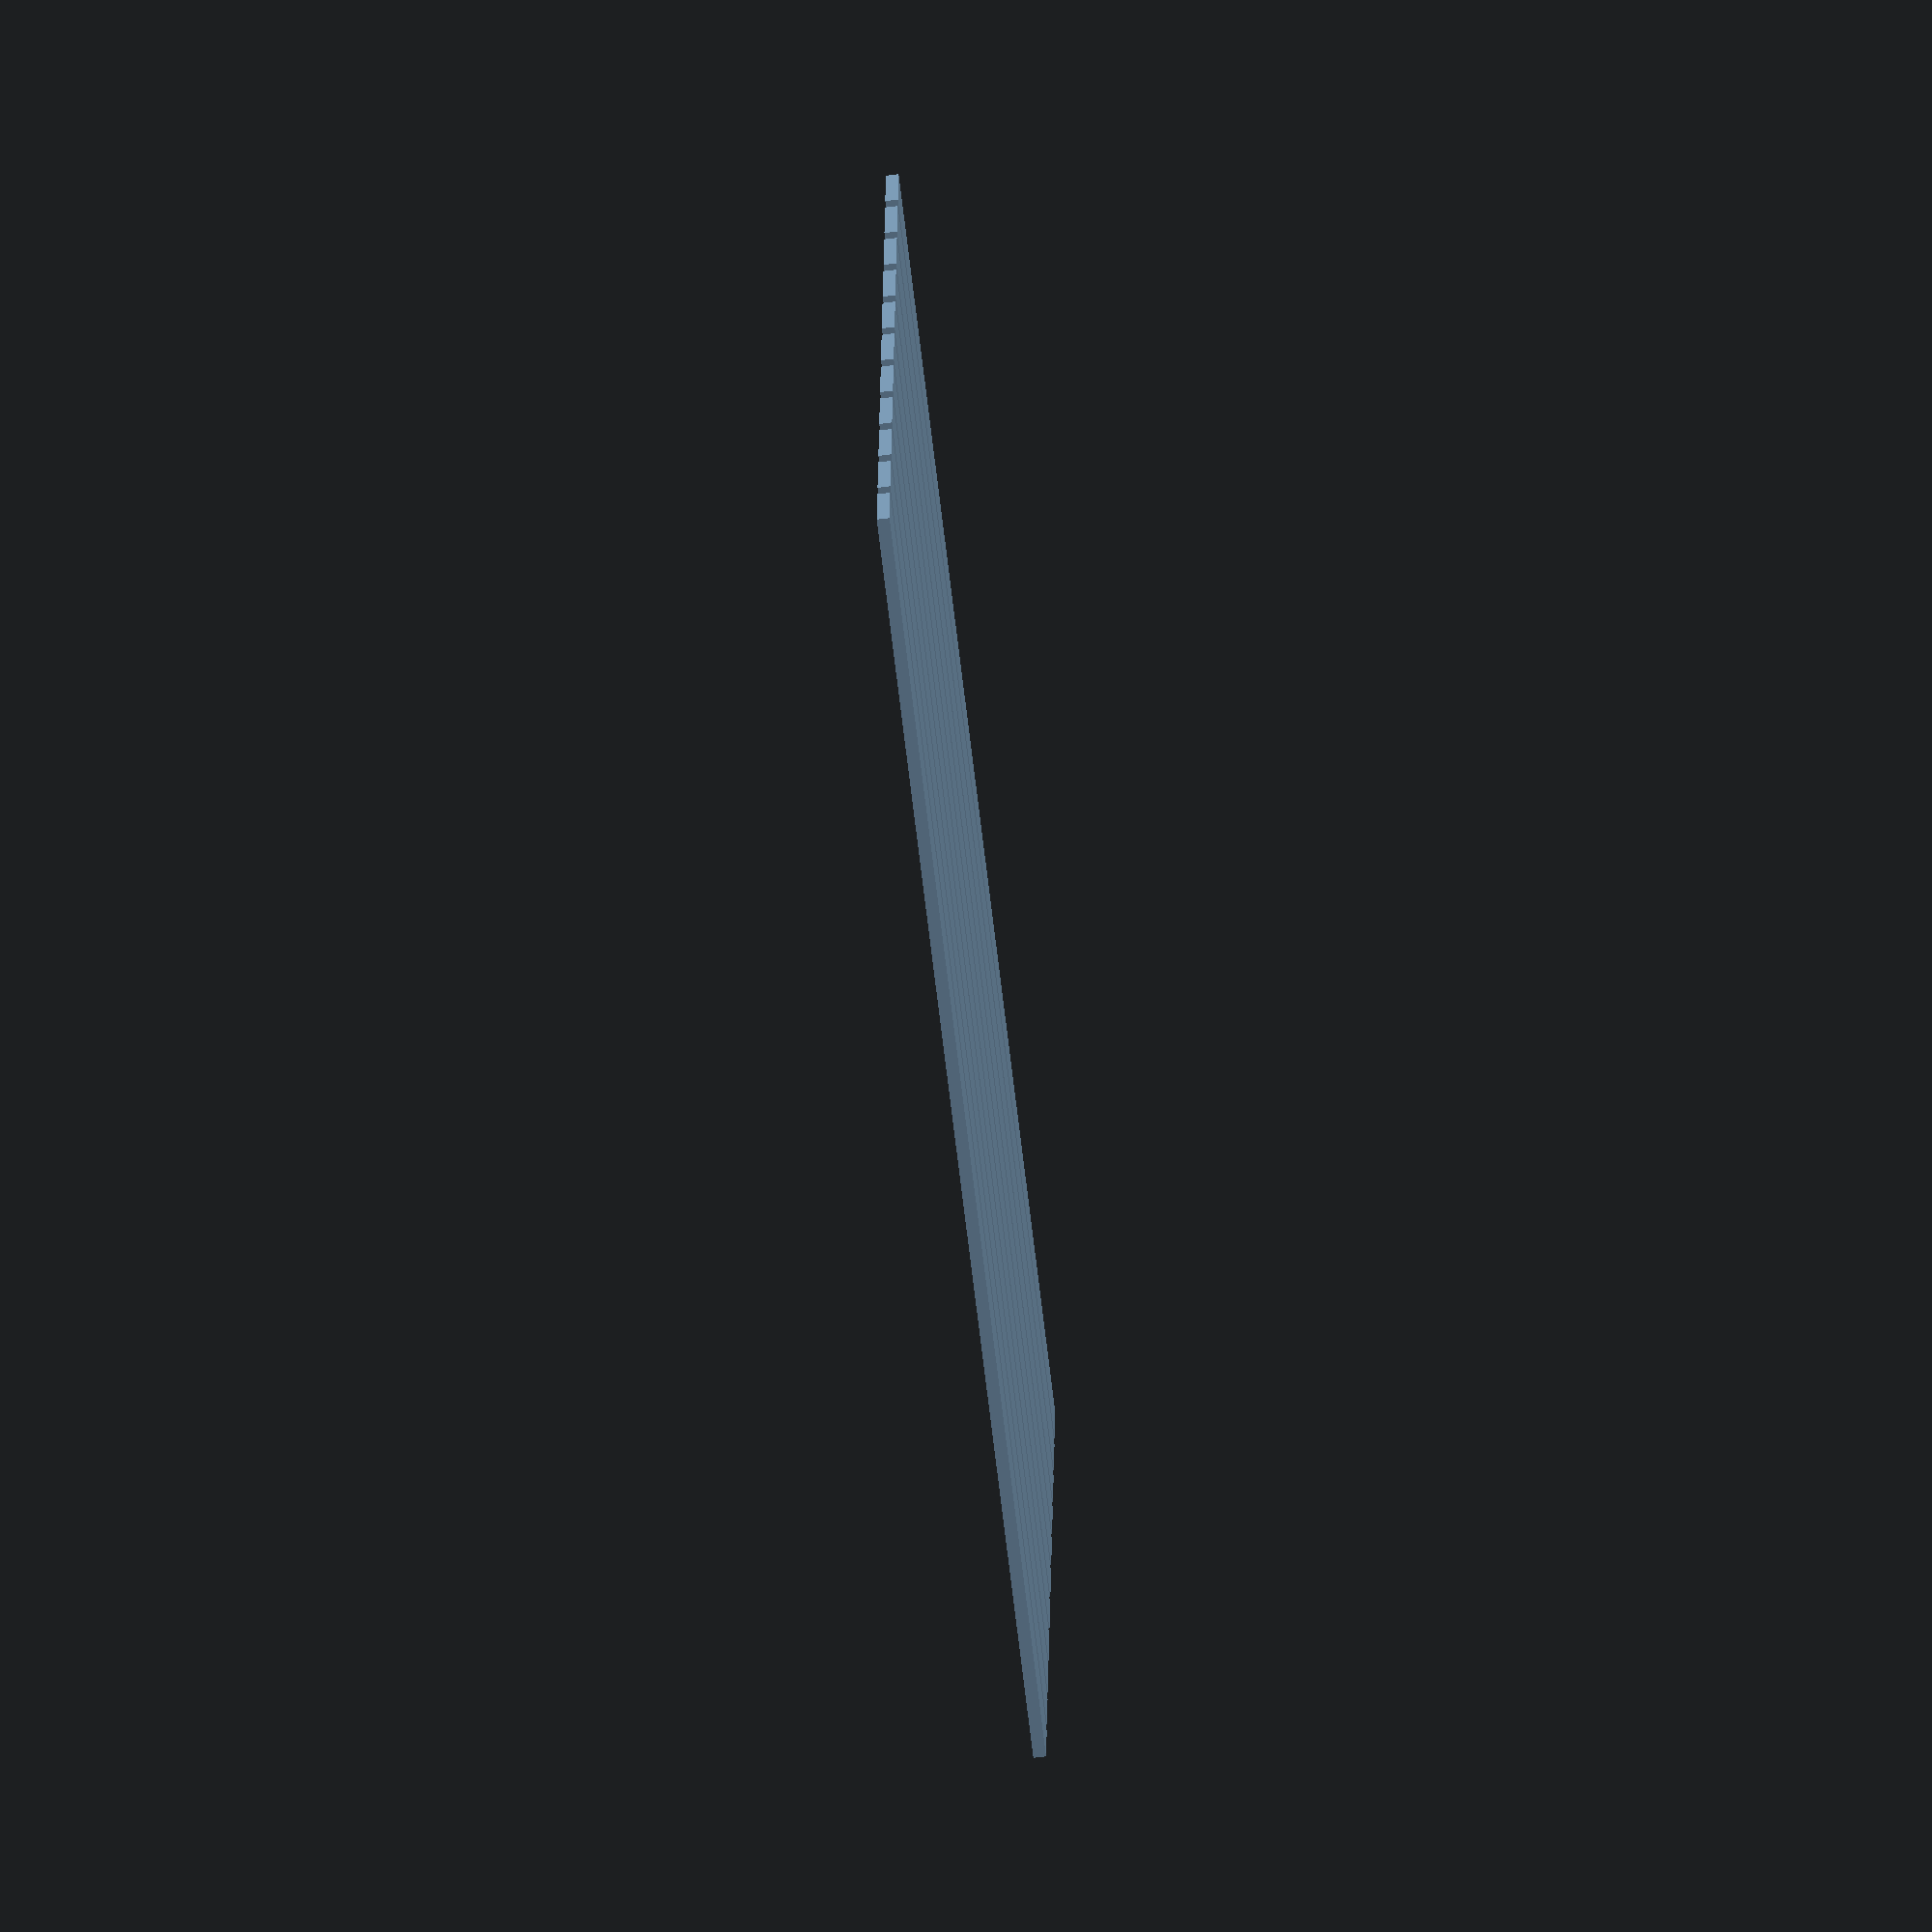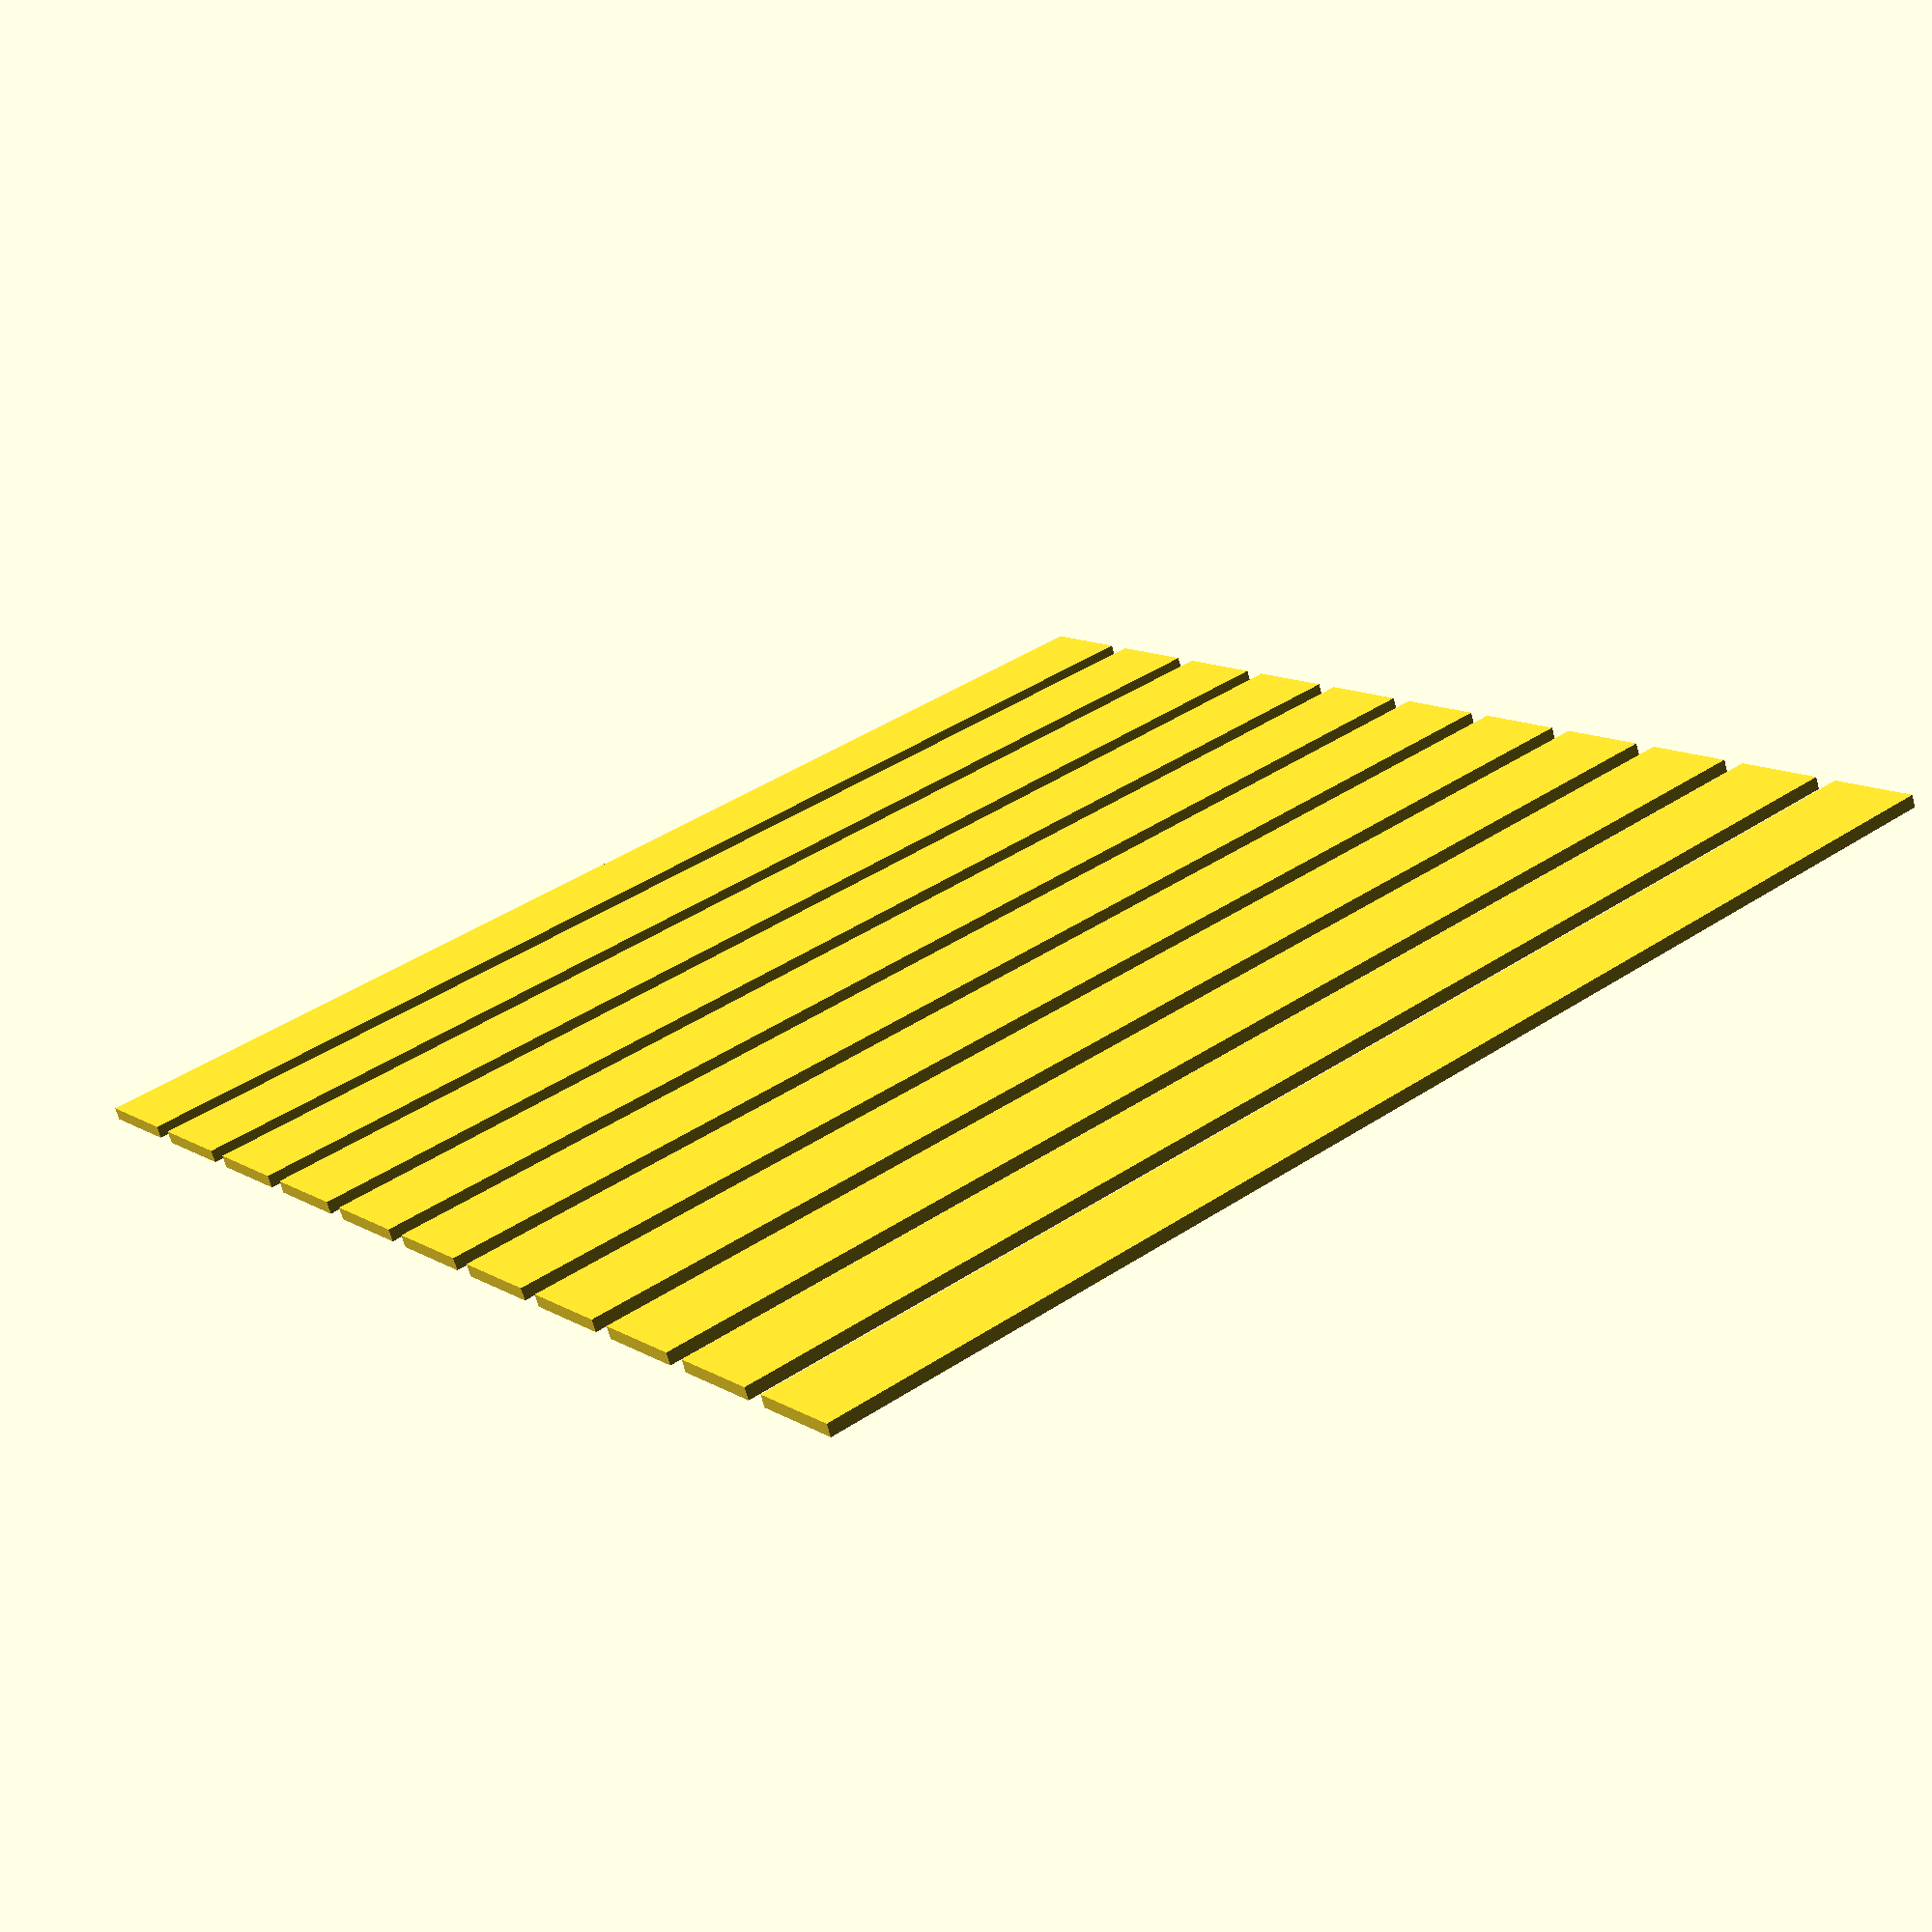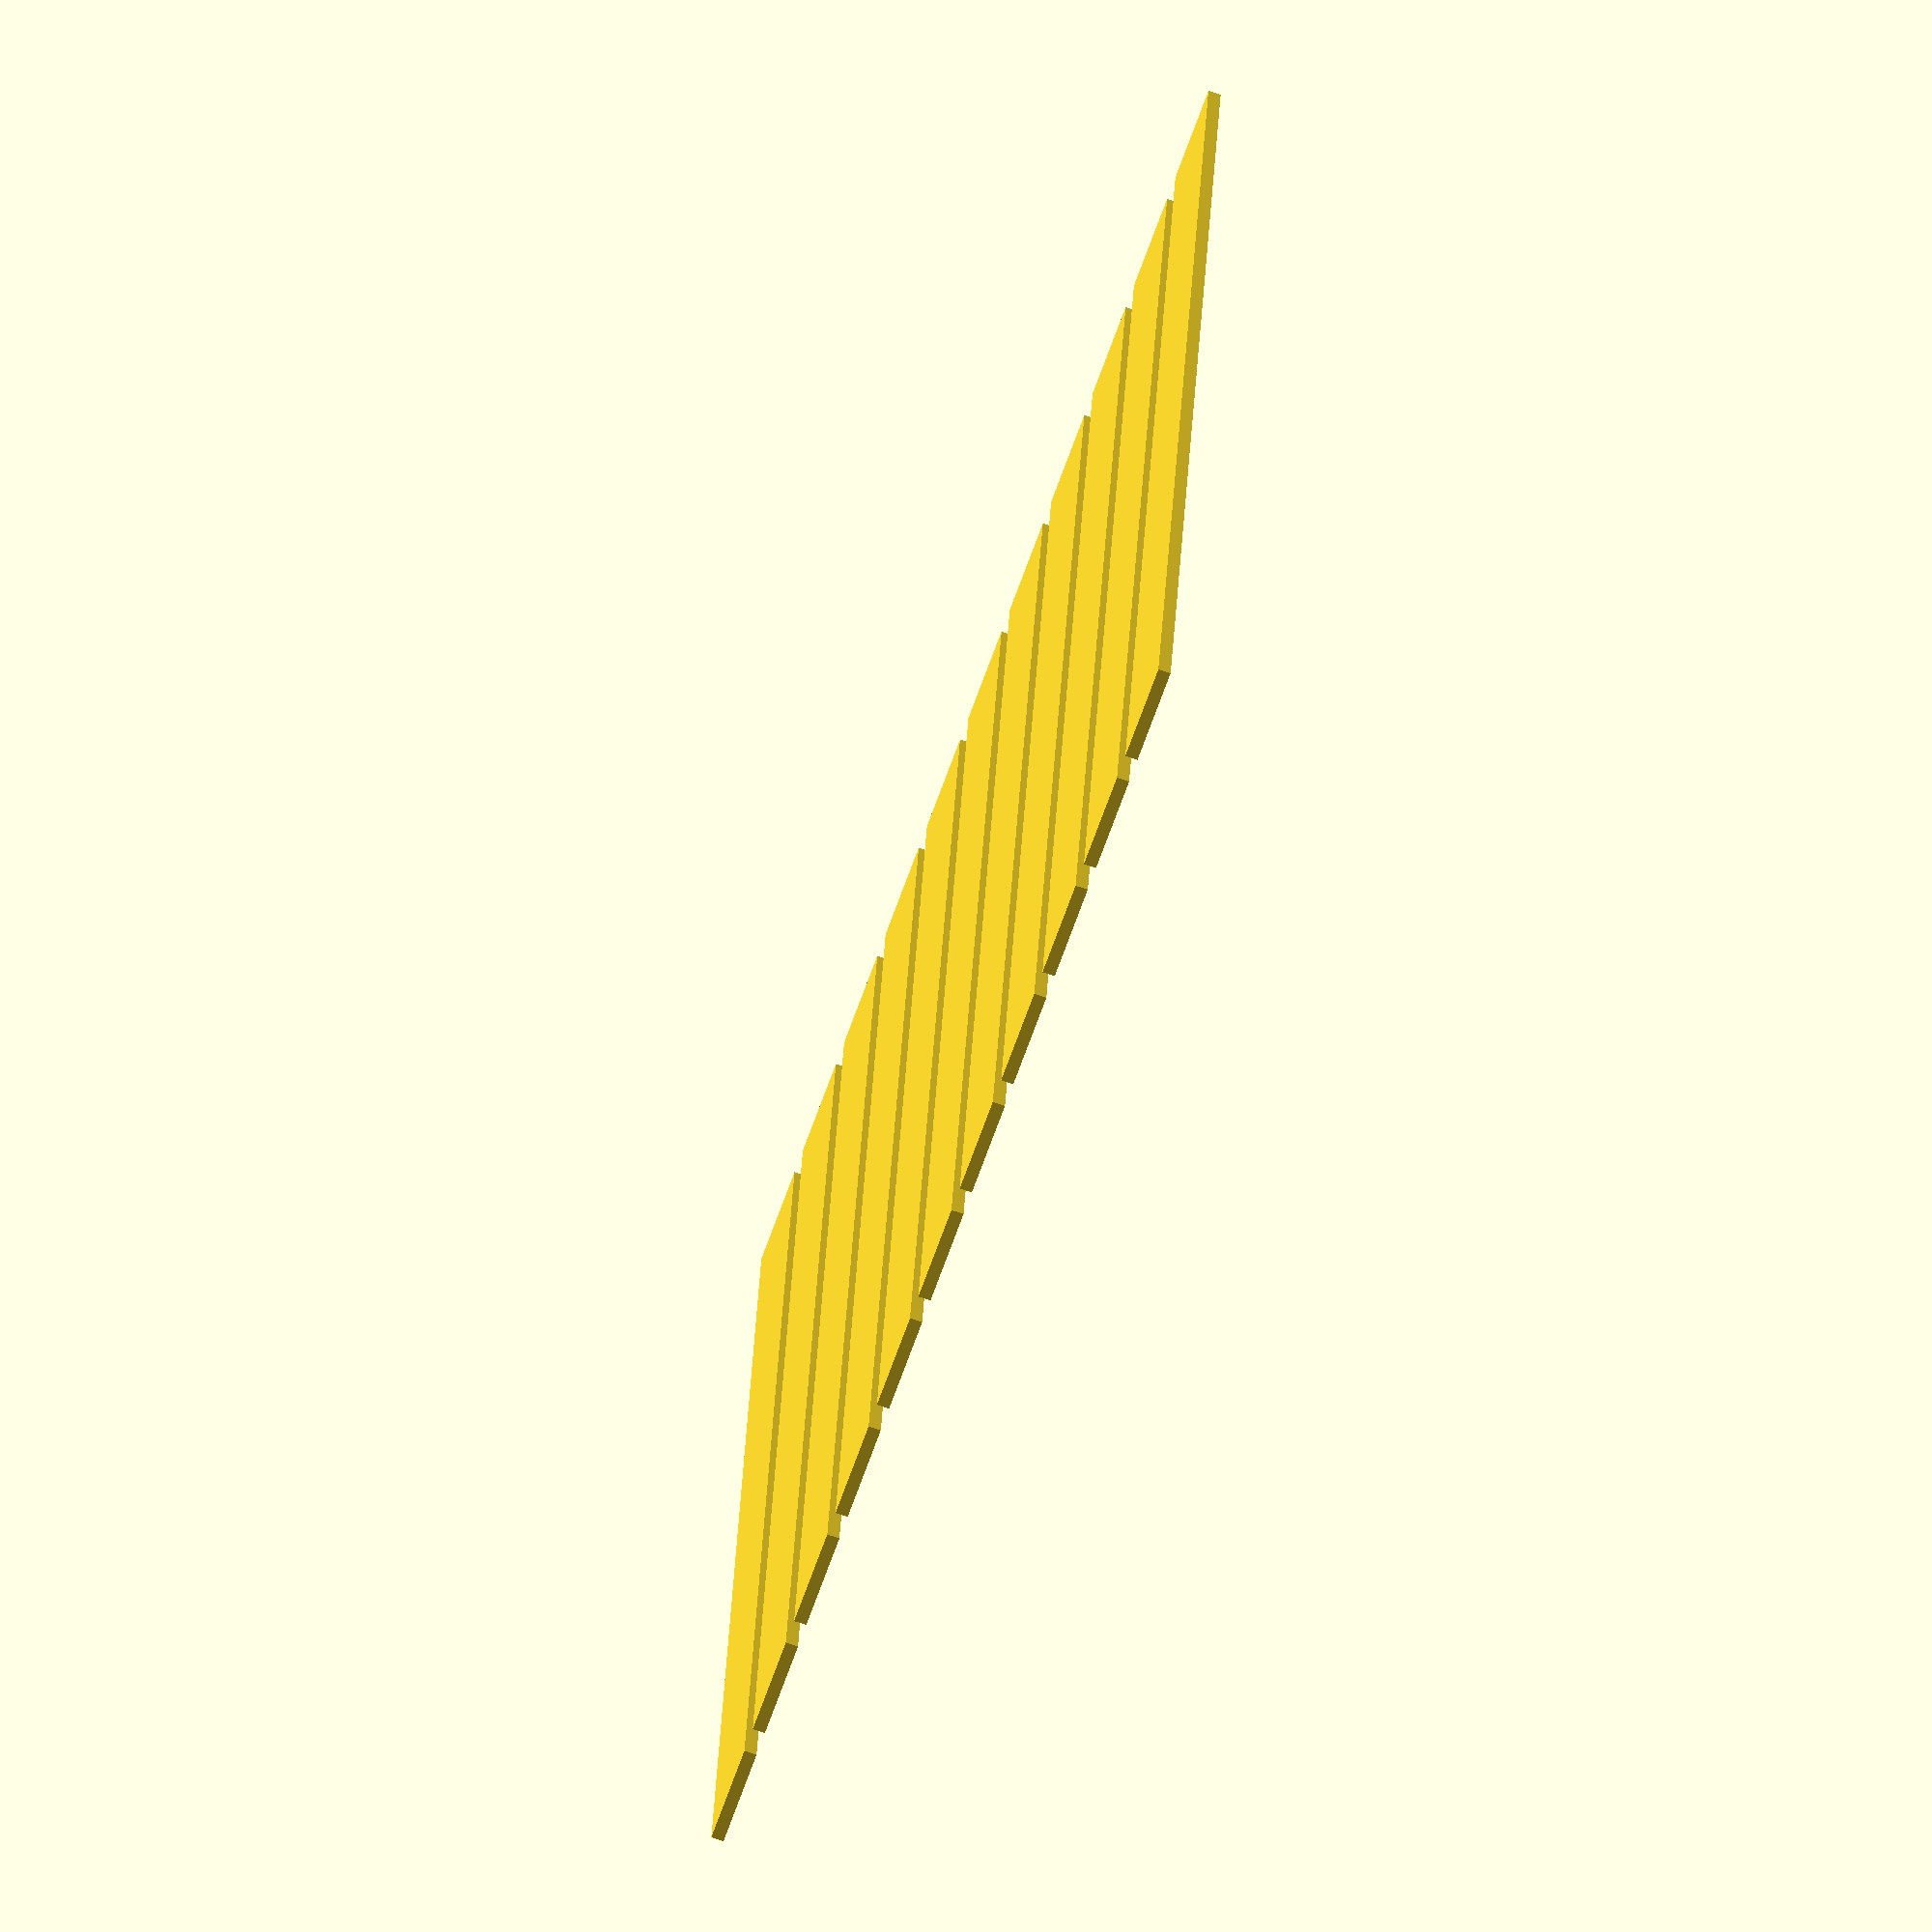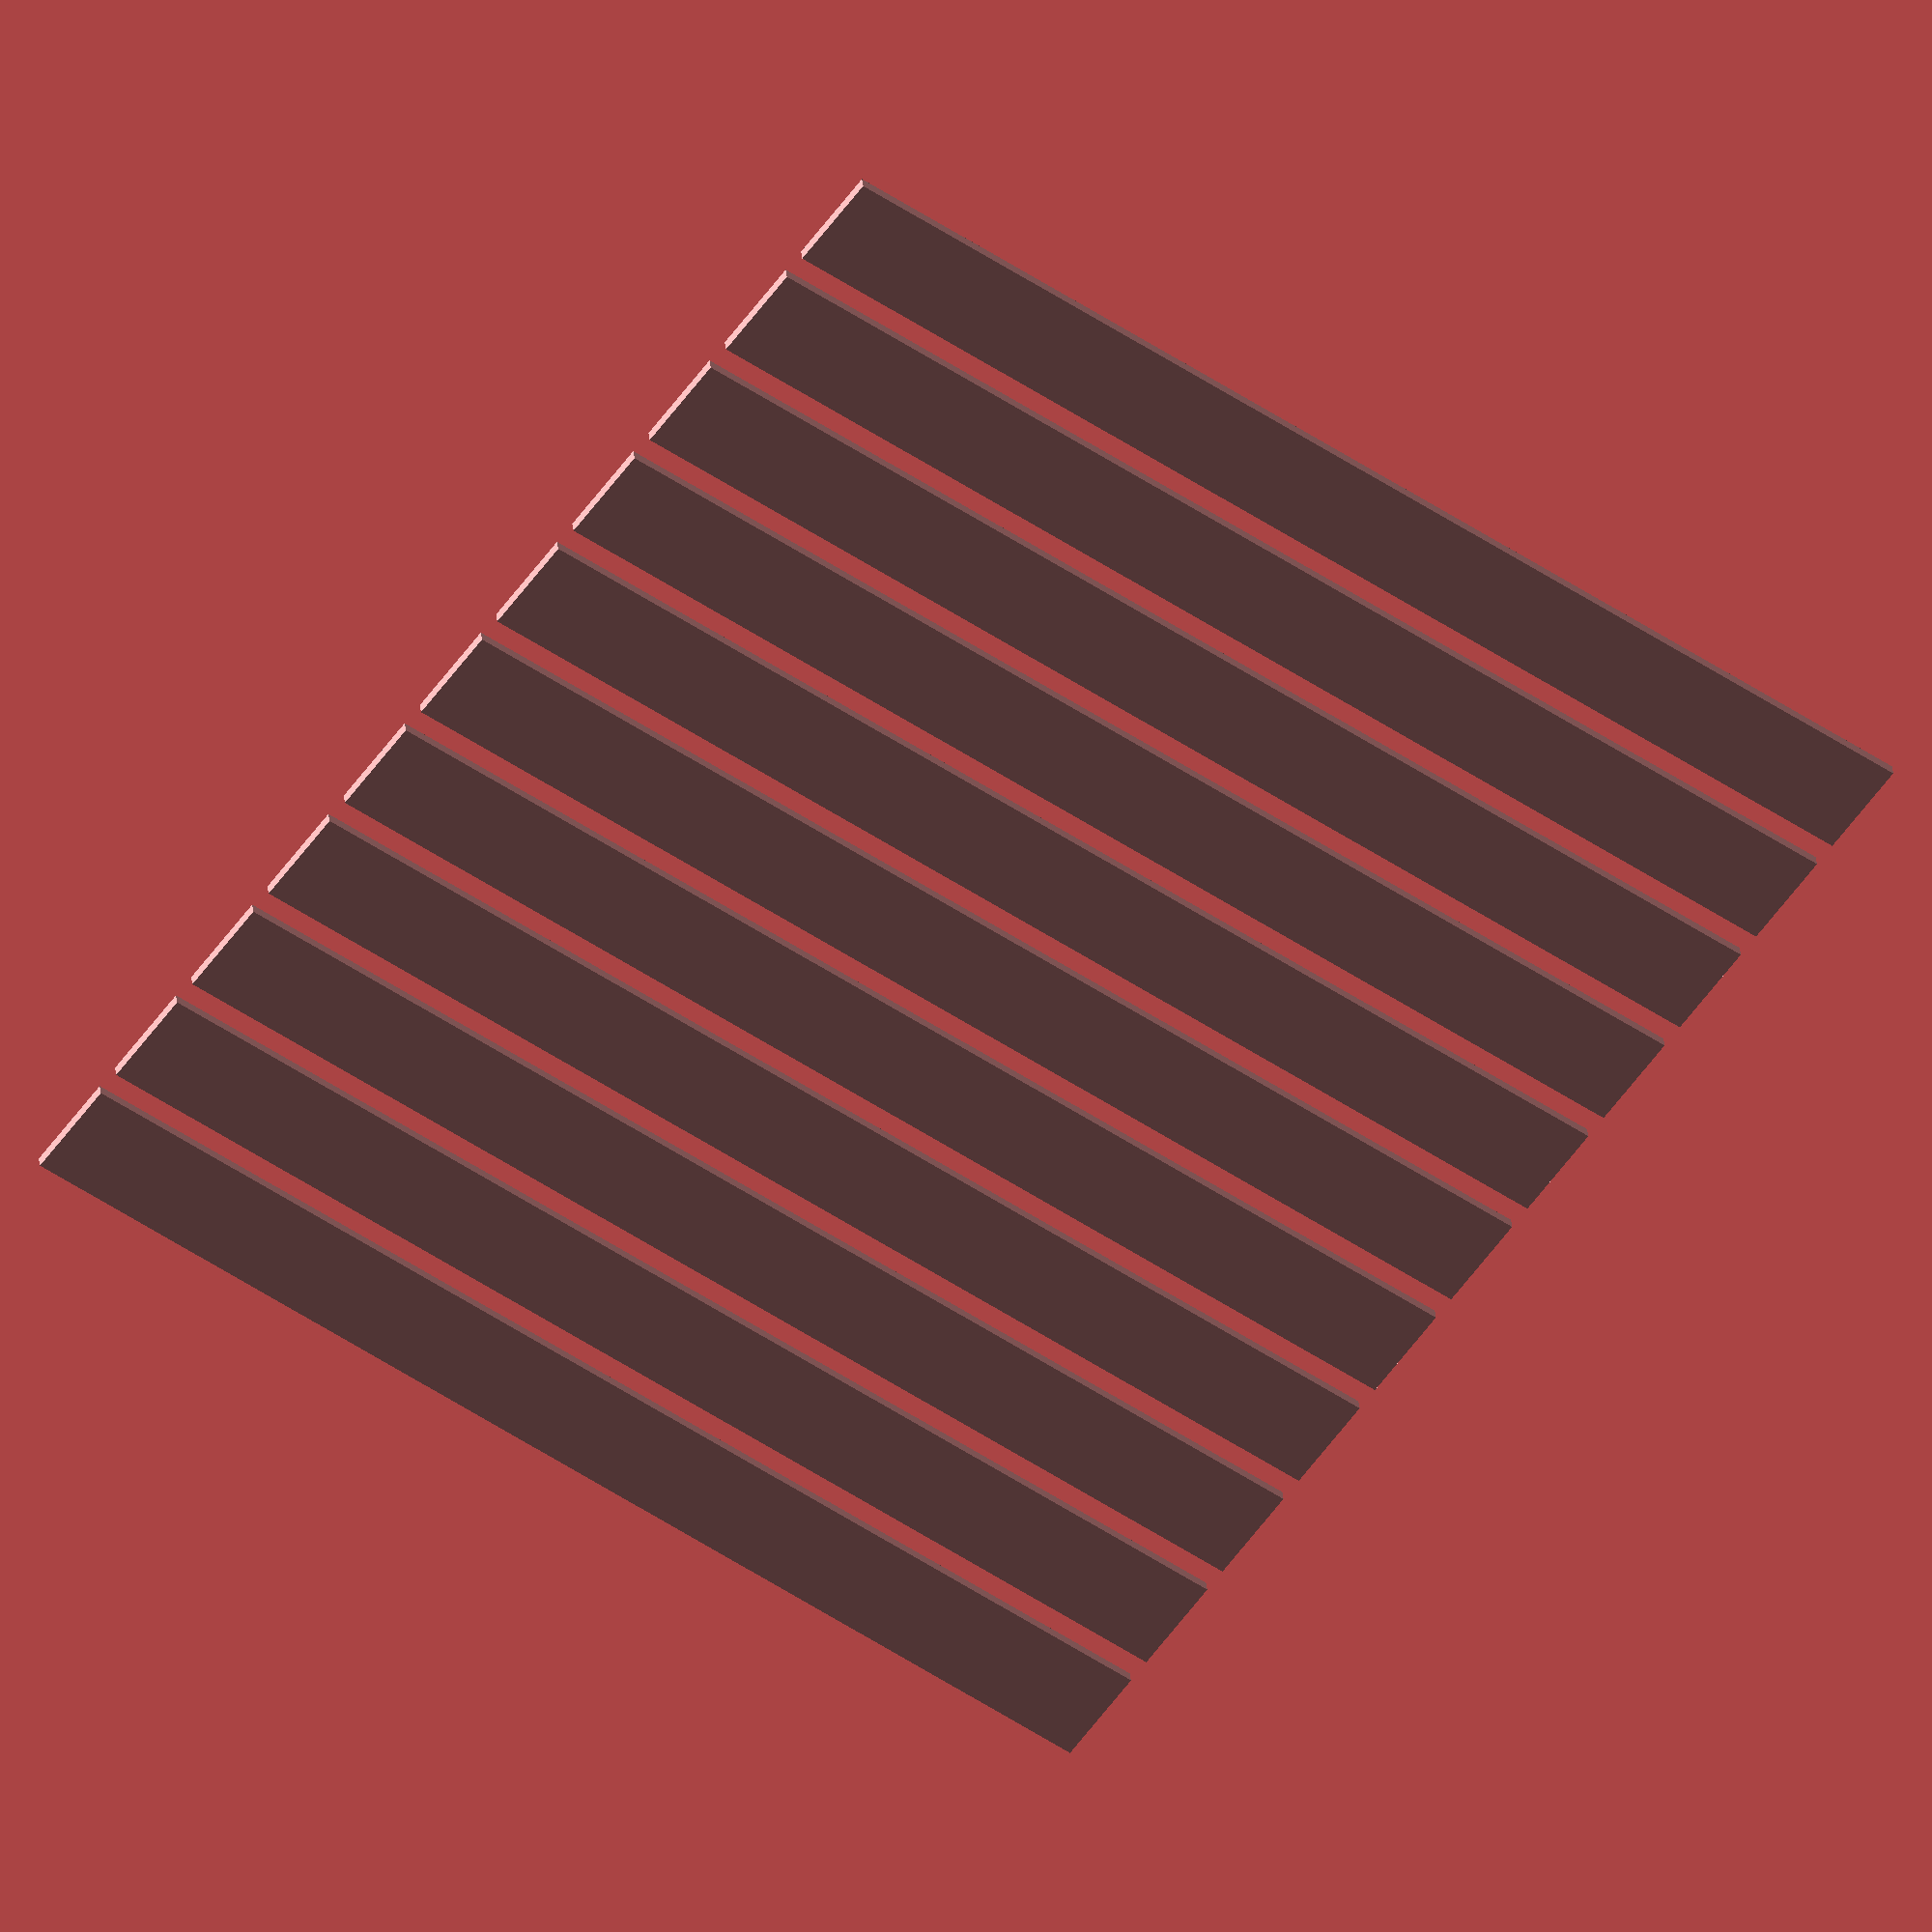
<openscad>
translate([10+120,10+0,0])
        for (i = [0 : 10]){
            translate([i,0,0])
                cube(size = [0.8,10,0.1]);
    }
</openscad>
<views>
elev=72.6 azim=86.9 roll=97.0 proj=o view=wireframe
elev=67.9 azim=234.3 roll=15.3 proj=p view=wireframe
elev=69.8 azim=173.1 roll=251.1 proj=o view=solid
elev=146.9 azim=233.5 roll=5.5 proj=o view=solid
</views>
